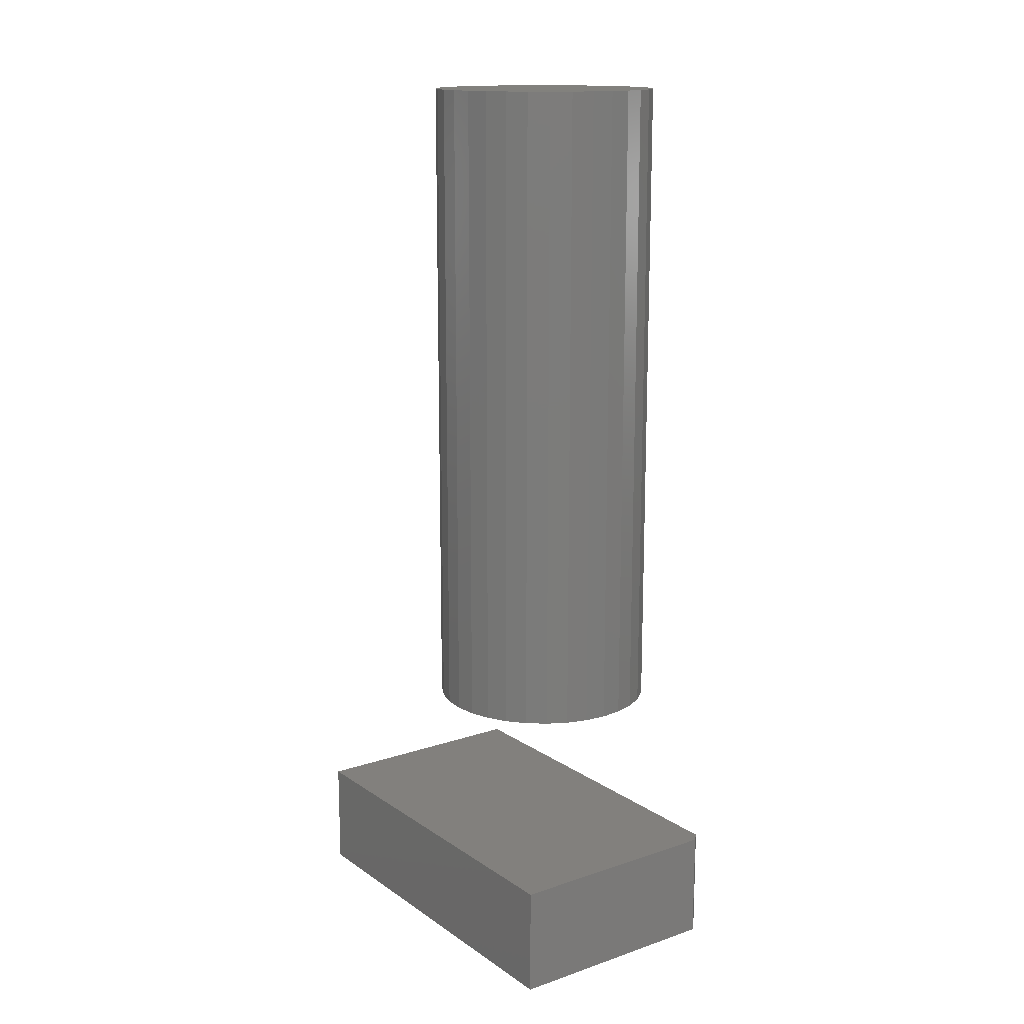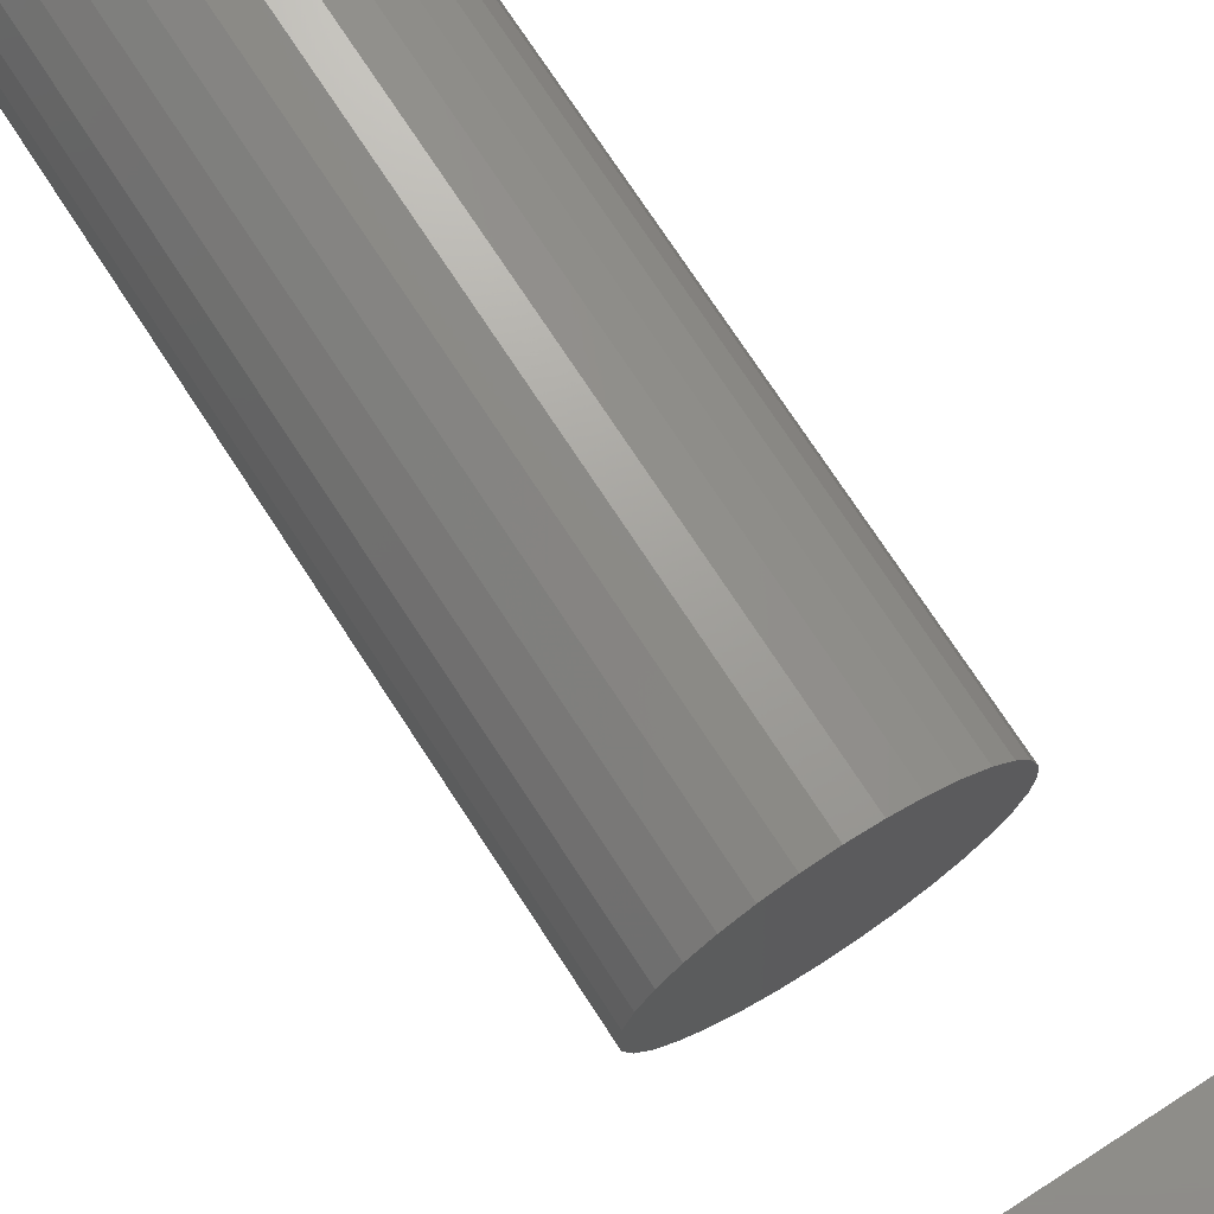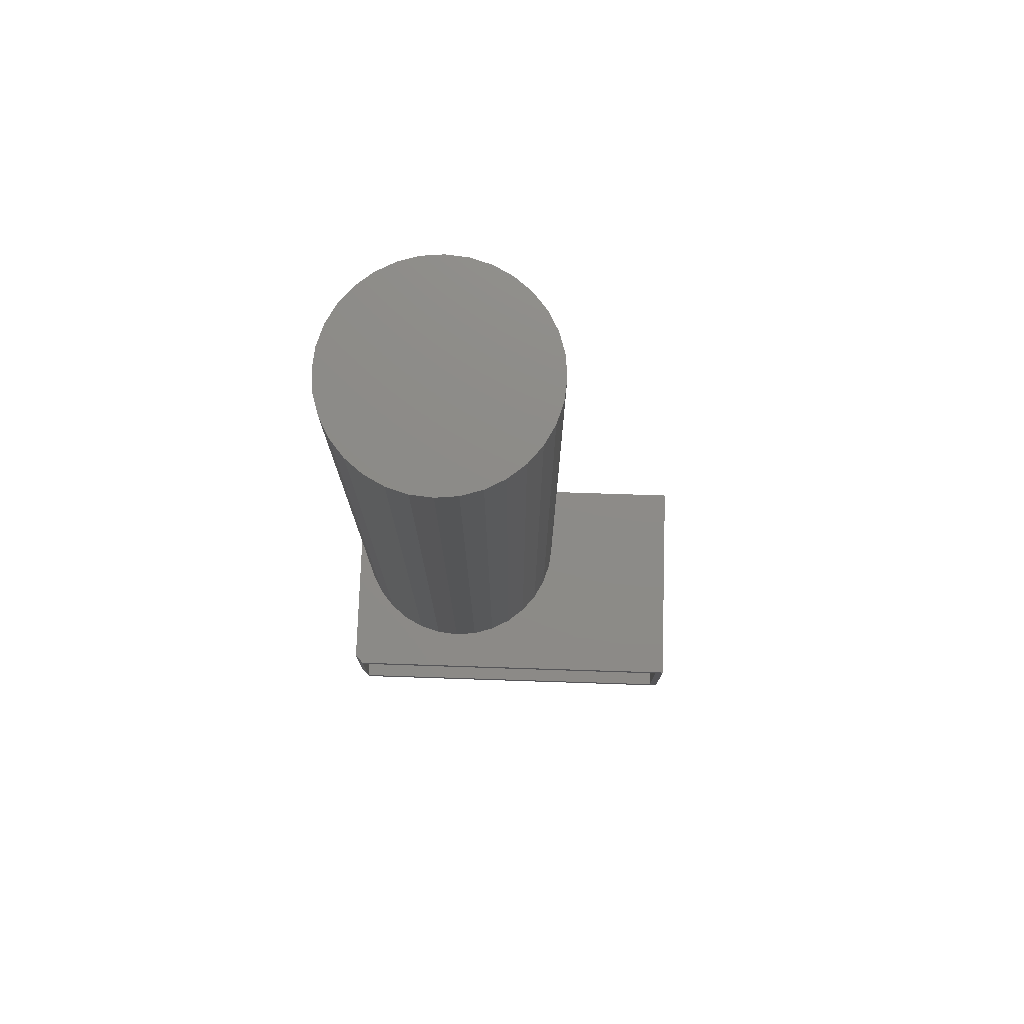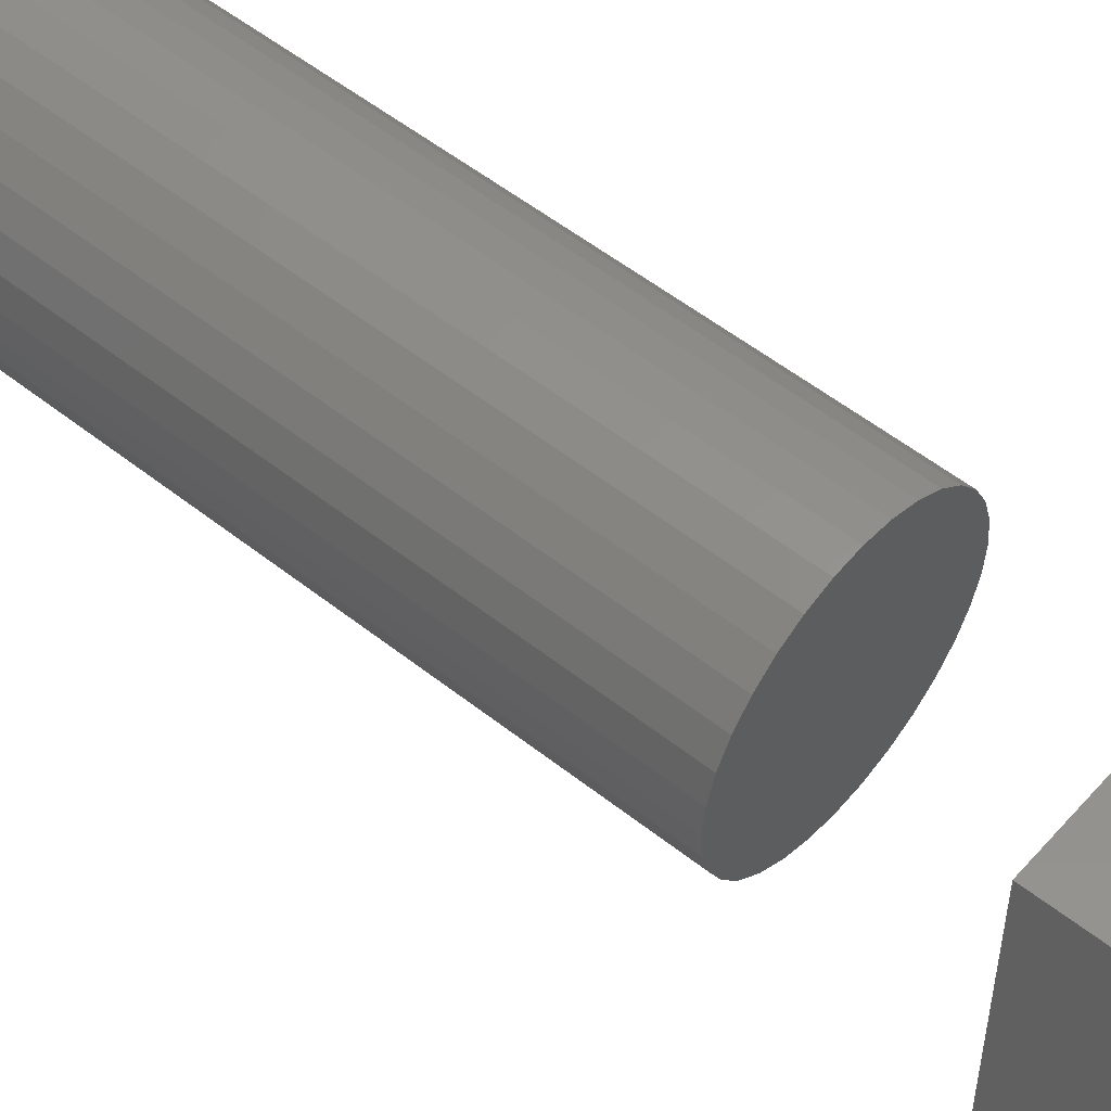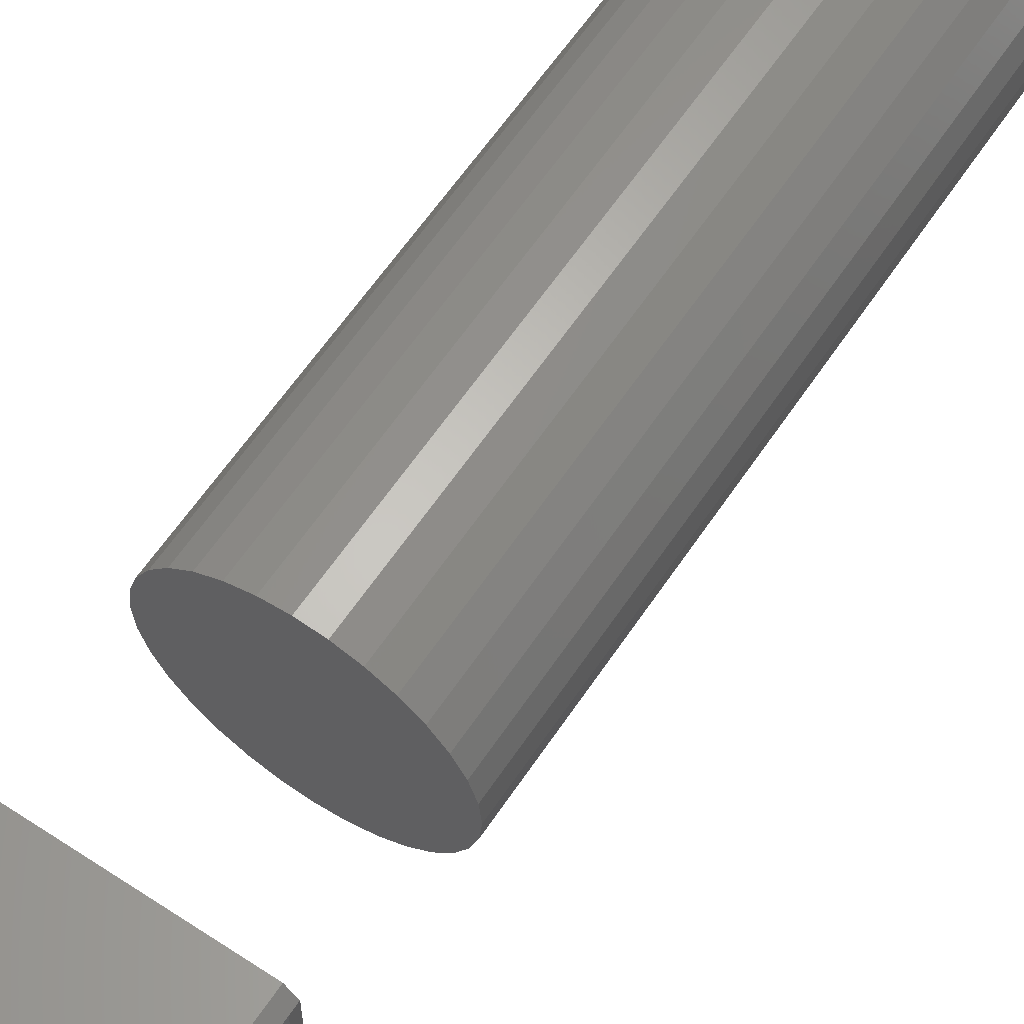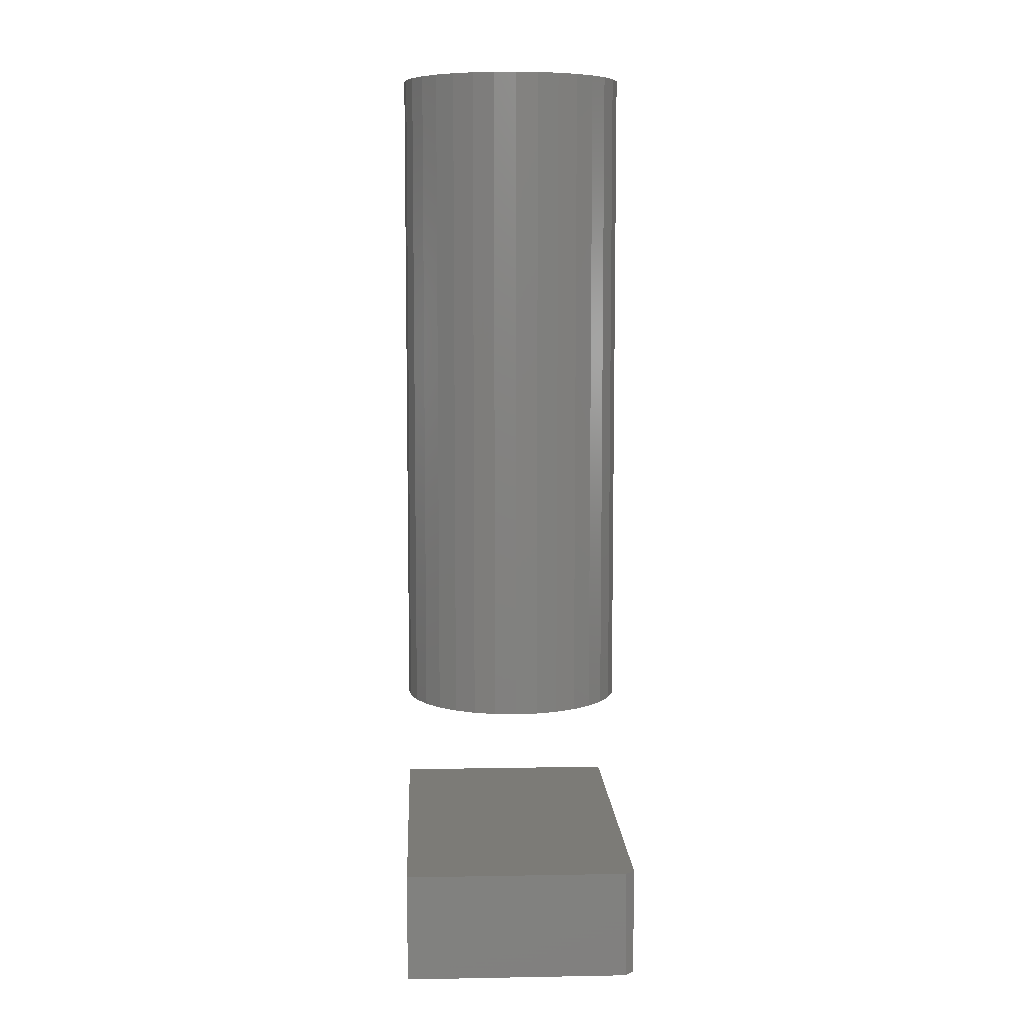
<metadata>
{"format":"stl","ext":"stl","renderer":"f3d","projection":"perspective","resolution":1024,"background":"white","views":[{"elev":15.0,"azim":144.4,"up":"+Z"},{"elev":72.2,"azim":147.1,"up":"+Y"},{"elev":75.8,"azim":-88.1,"up":"+Z"},{"elev":53.2,"azim":130.4,"up":"+Y"},{"elev":61.3,"azim":-146.3,"up":"+Y"},{"elev":8.0,"azim":177.2,"up":"+Z"}]}
</metadata>
<code>
# stl→obj: 82 verts, 156 faces
v 0.4356 -0.02282 0.75
v 0.4731 -0.02282 0.75
v 0.4544 -0.02097 0.75
v 0.4175 -0.02829 0.75
v 0.4912 -0.02829 0.75
v 0.4009 -0.03719 0.75
v 0.5078 -0.03719 0.75
v 0.5078 -0.1972 0.75
v 0.4175 -0.2061 0.75
v 0.4912 -0.2061 0.75
v 0.4356 -0.2116 0.75
v 0.4731 -0.2116 0.75
v 0.4544 -0.2134 0.75
v 0.5224 -0.04915 0.75
v 0.3863 -0.04915 0.75
v 0.5344 -0.06373 0.75
v 0.3744 -0.06373 0.75
v 0.5433 -0.08037 0.75
v 0.3655 -0.08037 0.75
v 0.5487 -0.09842 0.75
v 0.36 -0.09842 0.75
v 0.5506 -0.1172 0.75
v 0.3581 -0.1172 0.75
v 0.5487 -0.136 0.75
v 0.36 -0.136 0.75
v 0.5433 -0.154 0.75
v 0.3655 -0.154 0.75
v 0.5344 -0.1706 0.75
v 0.3744 -0.1706 0.75
v 0.5224 -0.1852 0.75
v 0.3863 -0.1852 0.75
v 0.4009 -0.1972 0.75
v 0.4544 -0.02097 0.1875
v 0.4731 -0.02282 0.1875
v 0.4356 -0.02282 0.1875
v 0.4175 -0.02829 0.1875
v 0.4912 -0.02829 0.1875
v 0.4009 -0.03719 0.1875
v 0.5078 -0.03719 0.1875
v 0.4912 -0.2061 0.1875
v 0.4175 -0.2061 0.1875
v 0.5078 -0.1972 0.1875
v 0.4356 -0.2116 0.1875
v 0.4731 -0.2116 0.1875
v 0.4544 -0.2134 0.1875
v 0.4009 -0.1972 0.1875
v 0.3863 -0.1852 0.1875
v 0.5224 -0.1852 0.1875
v 0.3744 -0.1706 0.1875
v 0.5344 -0.1706 0.1875
v 0.3655 -0.154 0.1875
v 0.5433 -0.154 0.1875
v 0.36 -0.136 0.1875
v 0.5487 -0.136 0.1875
v 0.3581 -0.1172 0.1875
v 0.5506 -0.1172 0.1875
v 0.36 -0.09842 0.1875
v 0.5487 -0.09842 0.1875
v 0.3655 -0.08037 0.1875
v 0.5433 -0.08037 0.1875
v 0.3744 -0.06373 0.1875
v 0.5344 -0.06373 0.1875
v 0.3863 -0.04915 0.1875
v 0.5224 -0.04915 0.1875
v 0.5529 -0.3438 -0.05099
v 0.3481 -0.3438 -0.05099
v 0.5529 1.41e-16 -0.05099
v 0.3481 -0.007812 -0.05099
v 0.3559 1.191e-16 -0.05099
v 0.3481 -0.3438 0.04457
v 0.5529 -0.3438 0.04457
v 0.3481 -0.007812 0.04457
v 0.5529 1.463e-16 0.04457
v 0.3559 1.244e-16 0.04457
v 0.3481 -0.3359 0.03676
v 0.3481 -0.007812 0.03676
v 0.3481 -0.3359 -0.04317
v 0.3481 -0.007812 -0.04317
v 0.5451 -0.007812 0.03676
v 0.5451 -0.007812 -0.04317
v 0.5451 -0.3359 0.03676
v 0.5451 -0.3359 -0.04317
f 1 2 3
f 2 1 4
f 2 4 5
f 5 4 6
f 5 6 7
f 8 9 10
f 10 9 11
f 10 11 12
f 12 11 13
f 7 6 14
f 14 6 15
f 14 15 16
f 16 15 17
f 16 17 18
f 18 17 19
f 18 19 20
f 20 19 21
f 20 21 22
f 22 21 23
f 22 23 24
f 24 23 25
f 24 25 26
f 26 25 27
f 26 27 28
f 28 27 29
f 28 29 30
f 30 29 31
f 30 31 8
f 8 31 32
f 8 32 9
f 33 34 35
f 36 35 34
f 37 36 34
f 38 36 37
f 39 38 37
f 40 41 42
f 43 41 40
f 44 43 40
f 45 43 44
f 41 46 42
f 42 46 47
f 42 47 48
f 48 47 49
f 48 49 50
f 50 49 51
f 50 51 52
f 52 51 53
f 52 53 54
f 54 53 55
f 54 55 56
f 56 55 57
f 56 57 58
f 58 57 59
f 58 59 60
f 60 59 61
f 60 61 62
f 62 61 63
f 62 63 64
f 64 63 38
f 64 38 39
f 56 22 54
f 54 22 24
f 54 24 52
f 52 24 26
f 52 26 50
f 50 26 28
f 50 28 48
f 48 28 30
f 48 30 42
f 42 30 8
f 42 8 40
f 40 8 10
f 40 10 44
f 44 10 12
f 44 12 45
f 45 12 13
f 45 13 43
f 43 13 11
f 43 11 41
f 41 11 9
f 41 9 46
f 46 9 32
f 46 32 47
f 47 32 31
f 47 31 49
f 49 31 29
f 49 29 51
f 51 29 27
f 51 27 53
f 53 27 25
f 53 25 55
f 55 25 23
f 55 23 57
f 57 23 21
f 57 21 59
f 59 21 19
f 59 19 61
f 61 19 17
f 61 17 63
f 63 17 15
f 63 15 38
f 38 15 6
f 38 6 36
f 36 6 4
f 36 4 35
f 35 4 1
f 35 1 33
f 33 1 3
f 33 3 34
f 34 3 2
f 34 2 37
f 37 2 5
f 37 5 39
f 39 5 7
f 39 7 64
f 64 7 14
f 64 14 62
f 62 14 16
f 62 16 60
f 60 16 18
f 60 18 58
f 58 18 20
f 58 20 56
f 56 20 22
f 65 66 67
f 67 66 68
f 67 68 69
f 70 71 72
f 72 71 73
f 72 73 74
f 69 74 67
f 67 74 73
f 72 75 70
f 72 76 75
f 66 70 75
f 66 75 77
f 66 77 78
f 66 78 68
f 76 78 79
f 79 78 80
f 79 81 76
f 76 81 75
f 78 77 80
f 80 77 82
f 78 69 68
f 78 76 69
f 76 74 69
f 76 72 74
f 75 81 77
f 77 81 82
f 80 82 79
f 79 82 81
f 66 65 70
f 70 65 71
f 67 73 65
f 65 73 71

</code>
